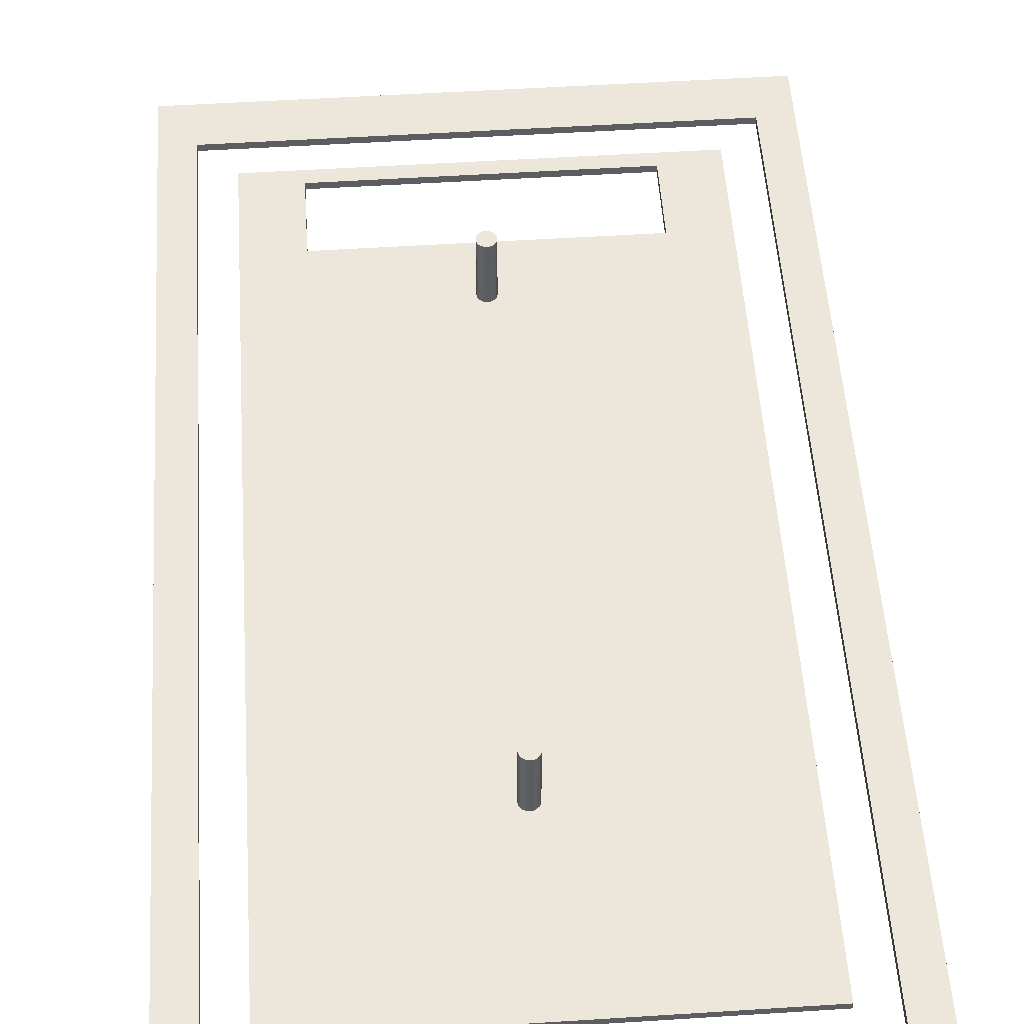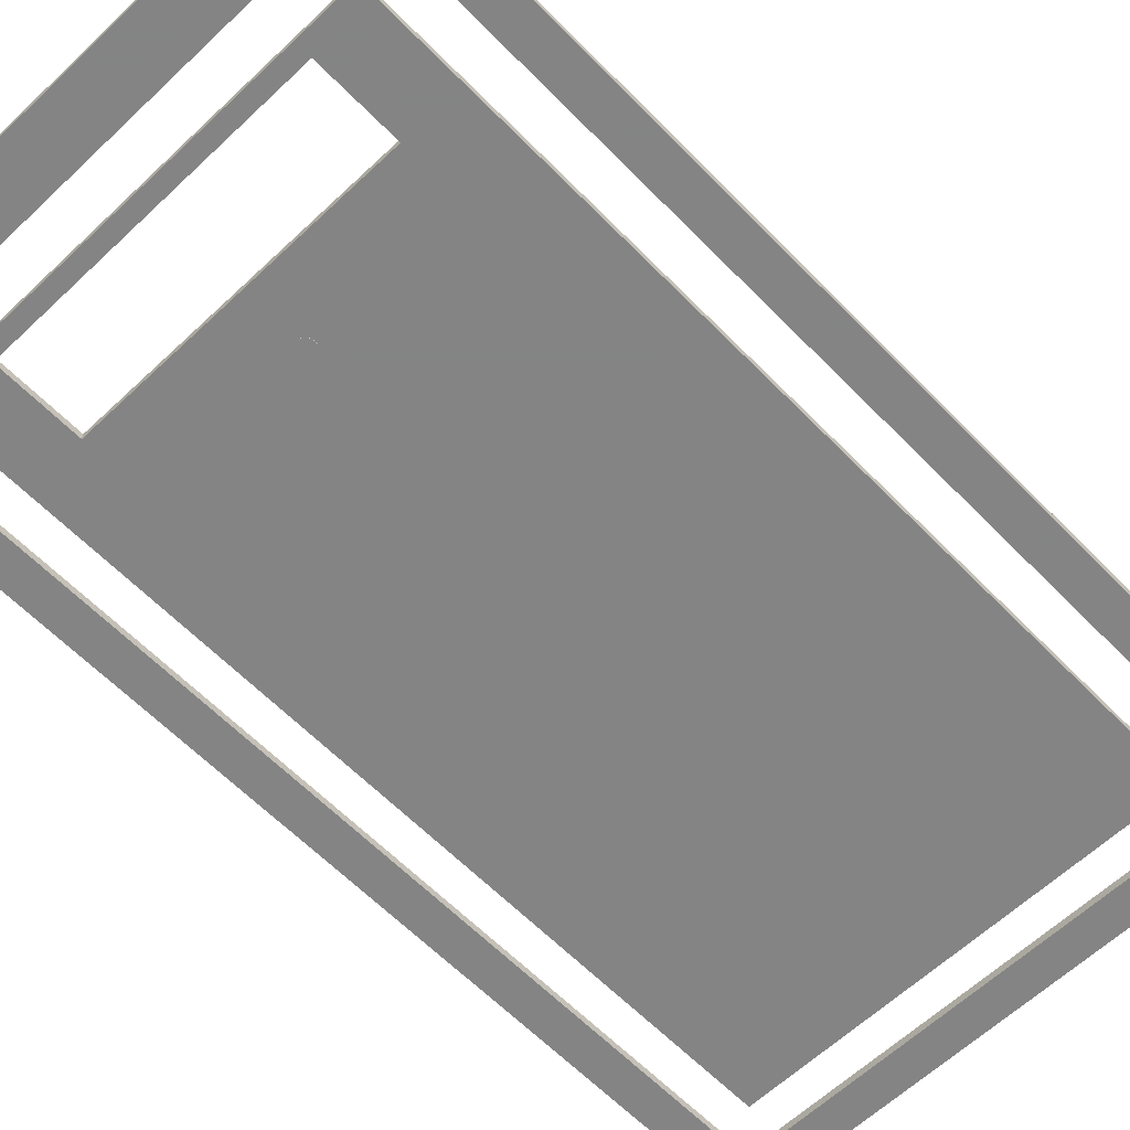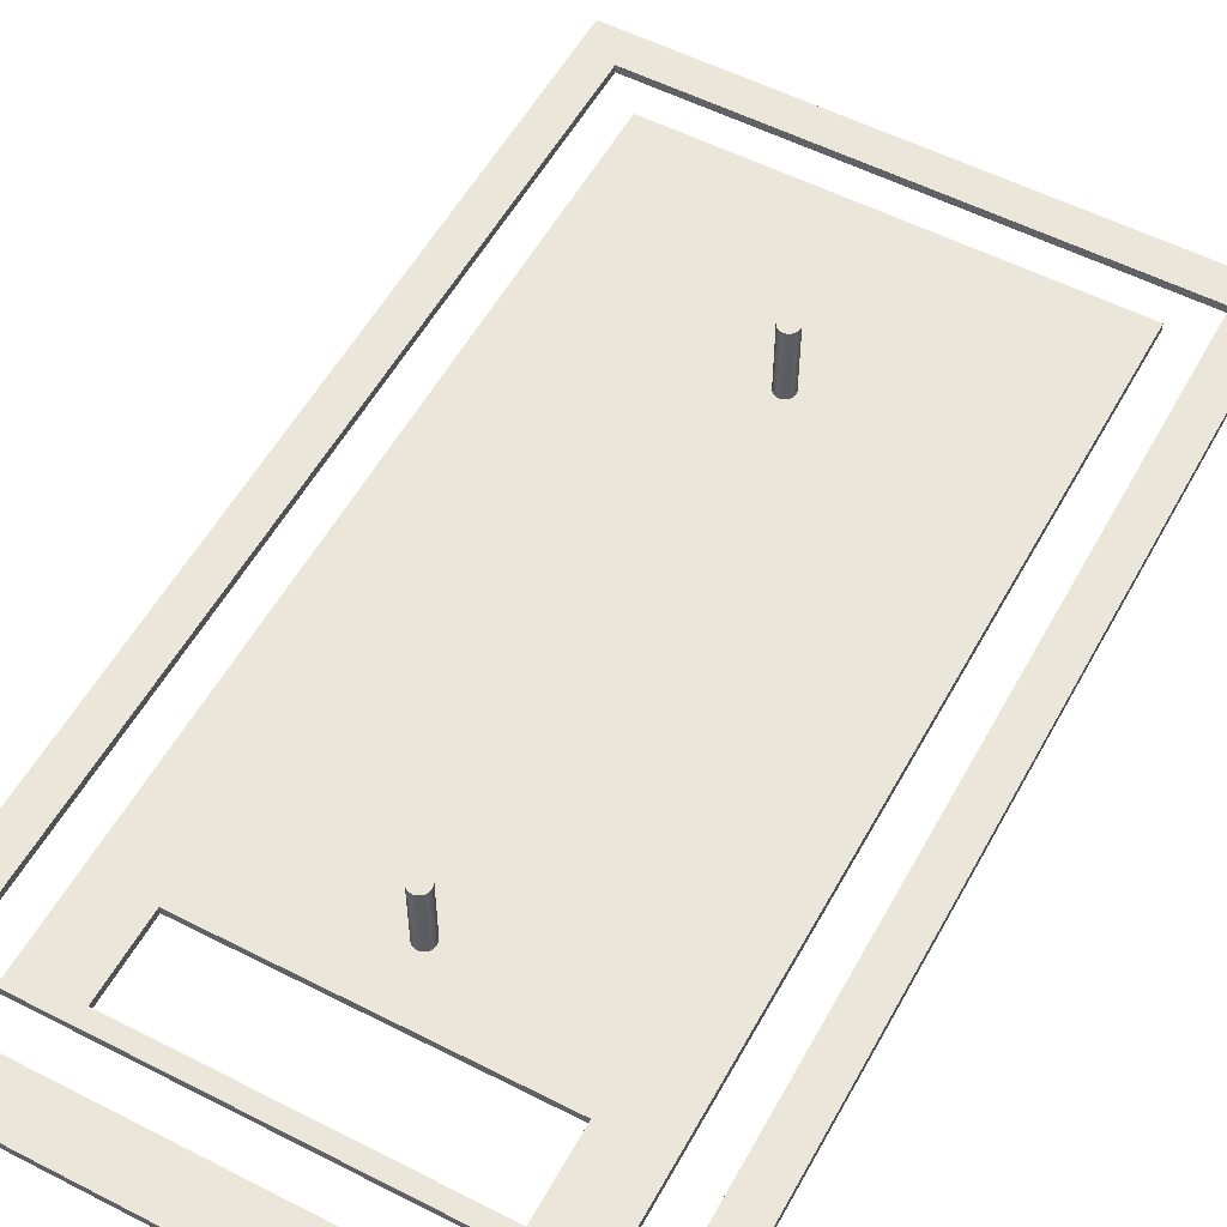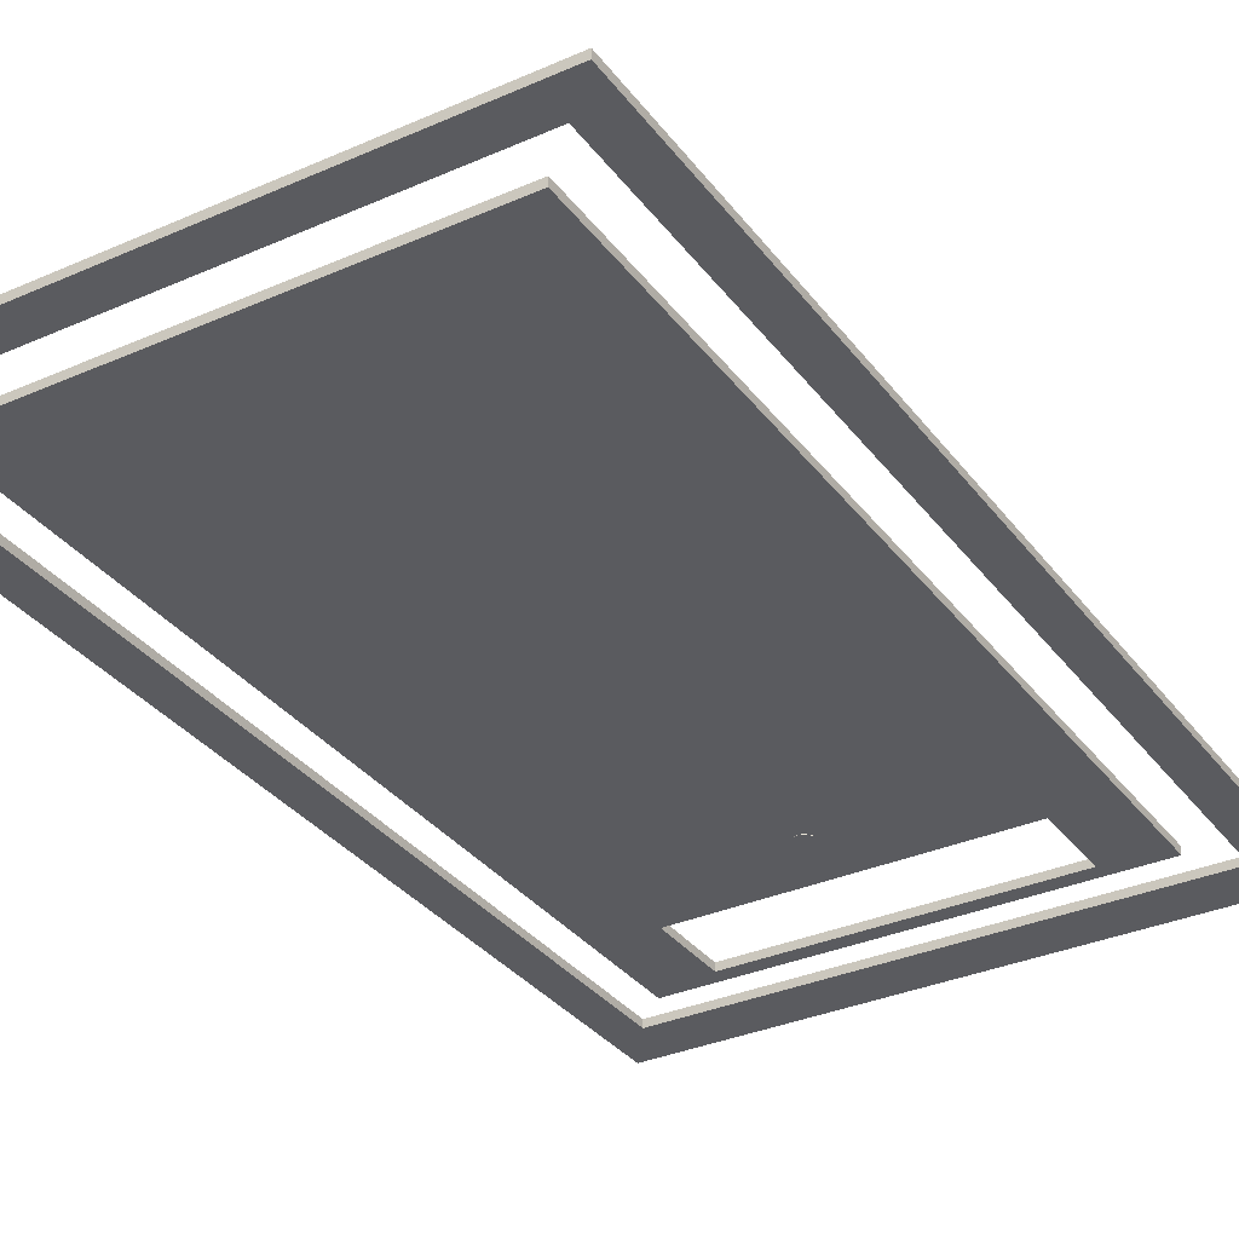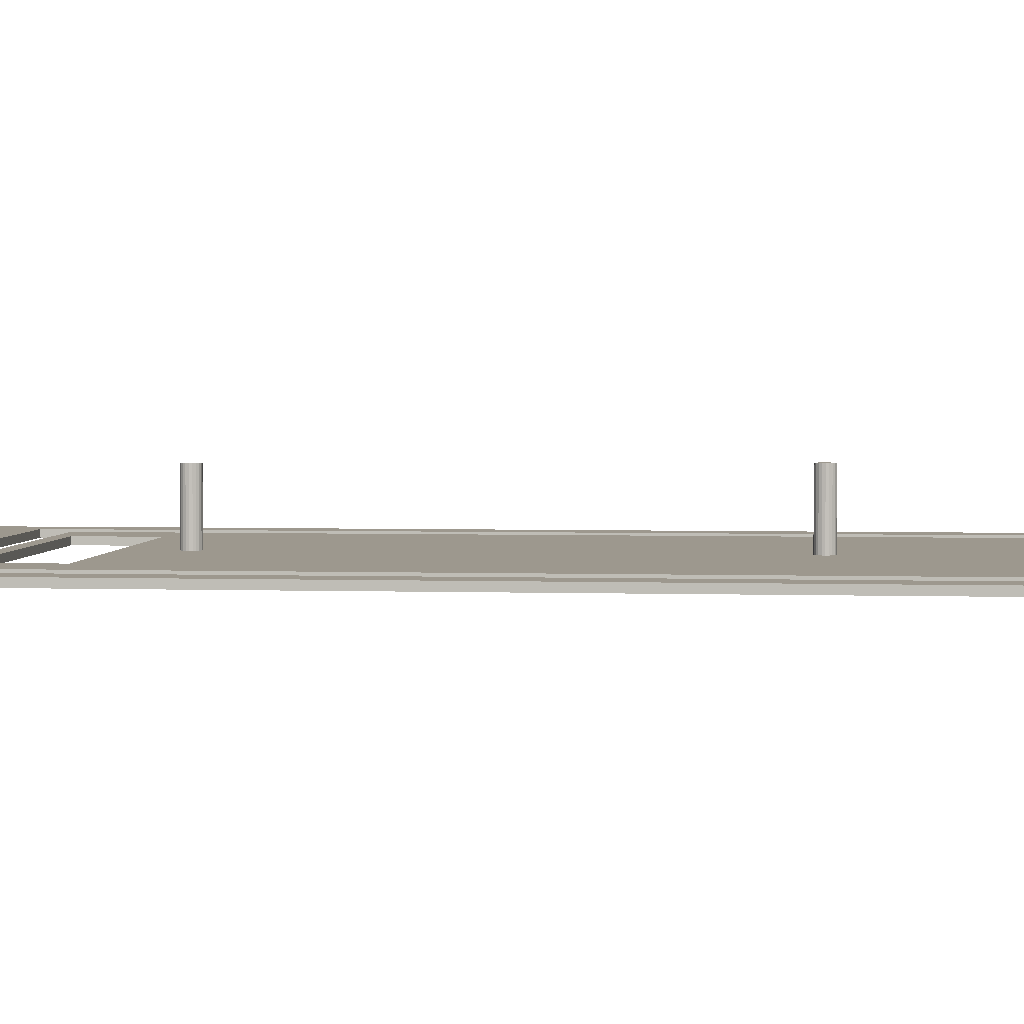
<metadata>
{"format":"obj","ext":"obj","renderer":"f3d","projection":"perspective","resolution":1024,"background":"white","views":[{"elev":53.2,"azim":176.1,"up":"+Z"},{"elev":-61.3,"azim":43.9,"up":"+Z"},{"elev":55.0,"azim":28.4,"up":"+Z"},{"elev":-33.3,"azim":-148.9,"up":"+Z"},{"elev":3.2,"azim":95.9,"up":"+Z"}]}
</metadata>
<code>
o obj_0
v -30.7 		98 		0.077
v -30.7 		98 		1.577
v 65.59 		84.06 		1.577
v -30.7 		-95 		1.577
v -30.7 		-95 		0.077
v 26.8 		48.91 		1.577
v 26.8 		-47.97 		1.577
v 25.59 		47.24 		1.577
v 26.46 		-49 		0.077
v -5.707 		-59.5 		0.077
v 26.07 		47.49 		1.577
v 72.55 		91.25 		1.577
v -5.707 		-75 		0.077
v 26.46 		-49 		1.577
v 25.05 		47.16 		1.577
v 26.46 		-49 		0
v -17 		-78.06 		0.077
v 79.3 		98 		1.577
v 79.3 		98 		0.077
v 65.59 		84.06 		0.077
v -17 		84.06 		0.077
v 23.3 		-47.97 		0.077
v 23.38 		-47.43 		0.077
v 24.5 		47.24 		1.577
v -23.96 		91.25 		0.077
v 23.3 		-47.97 		1.577
v 23.38 		-47.43 		1.577
v -23.96 		-85.25 		0.077
v 23.38 		-47.43 		0
v 23.3 		-47.97 		0
v 24.02 		47.49 		1.577
v -5.707 		-75 		1.577
v -5.707 		-59.5 		1.577
v -17 		-78.06 		1.577
v -17 		84.06 		1.577
v 23.63 		-46.94 		0.077
v 23.3 		-59.5 		1.577
v 23.63 		47.88 		1.577
v 23.63 		-46.94 		1.577
v 23.63 		-46.94 		0
v 23.3 		48.91 		1.577
v 23.38 		48.37 		1.577
v -23.96 		91.25 		1.577
v -23.96 		-85.25 		1.577
v 24.02 		-46.56 		0.077
v 24.02 		-46.56 		1.577
v 24.02 		-46.56 		0
v 24.5 		-46.31 		0.077
v 26.46 		-49 		15
v 26.71 		-48.51 		15
v 26.8 		-47.97 		15
v 26.71 		-47.43 		15
v 26.46 		-46.94 		15
v 26.07 		-46.56 		15
v 25.59 		-46.31 		15
v 25.05 		-46.22 		15
v 24.5 		-46.31 		1.577
v 24.5 		-46.31 		0
v 24.5 		-46.31 		15
v 24.02 		-46.56 		15
v 23.63 		-46.94 		15
v 23.38 		-47.43 		15
v 23.3 		-47.97 		15
v 23.38 		-48.51 		15
v 23.63 		-49 		15
v 24.02 		-49.39 		15
v 24.5 		-49.64 		15
v 25.05 		-49.72 		15
v 25.59 		-49.64 		15
v 26.07 		-49.39 		15
v 23.63 		-49 		0.077
v 79.3 		-95 		0.077
v 79.3 		-95 		1.577
v 23.63 		-49 		1.577
v 54.3 		-75 		0.077
v 54.3 		-59.5 		0.077
v 23.63 		-49 		0
v 65.59 		-78.06 		0.077
v 25.05 		-49.72 		0.077
v 23.38 		-48.51 		0.077
v 72.55 		-85.25 		0.077
v 23.38 		-48.51 		1.577
v 54.3 		-59.5 		1.577
v 54.3 		-75 		1.577
v 23.38 		-48.51 		0
v 65.59 		-78.06 		1.577
v 25.05 		-49.72 		1.577
v 72.55 		-85.25 		1.577
v 26.07 		-49.39 		0.077
v 25.05 		-46.22 		0
v 25.59 		-46.31 		0
v 26.07 		-46.56 		0
v 26.46 		-46.94 		0
v 26.71 		-47.43 		0
v 26.8 		-47.97 		0
v 26.71 		-48.51 		0
v 26.07 		-49.39 		1.577
v 26.07 		-49.39 		0
v 24.5 		-49.64 		0
v 24.02 		-49.39 		0
v 25.59 		-49.64 		0
v 25.05 		-49.72 		0
v 25.59 		-49.64 		0.077
v 23.38 		49.45 		1.577
v 25.59 		-49.64 		1.577
v 26.8 		-47.97 		0.077
v 72.55 		91.25 		0.077
v 23.63 		49.94 		1.577
v 24.02 		50.32 		1.577
v 24.5 		50.57 		1.577
v 24.5 		-49.64 		0.077
v 24.5 		-49.64 		1.577
v 25.05 		50.66 		1.577
v 25.59 		50.57 		1.577
v 24.02 		-49.39 		0.077
v 24.02 		-49.39 		1.577
v 26.07 		50.32 		1.577
v 26.46 		49.94 		1.577
v 26.71 		49.45 		1.577
v 26.71 		48.37 		1.577
v 26.46 		47.88 		1.577
v 25.05 		-46.22 		0.077
v 25.05 		-46.22 		1.577
v 25.59 		-46.31 		0.077
v 25.59 		-46.31 		1.577
v 26.07 		-46.56 		0.077
v 26.07 		-46.56 		1.577
v 26.71 		49.45 		15.4
v 26.46 		49.94 		15.4
v 26.07 		50.32 		15.4
v 25.59 		50.57 		15.4
v 25.05 		50.66 		15.4
v 24.5 		50.57 		15.4
v 24.02 		50.32 		15.4
v 23.63 		49.94 		15.4
v 23.38 		49.45 		15.4
v 26.46 		-46.94 		0.077
v 26.46 		-46.94 		1.577
v 23.3 		48.91 		15.4
v 23.38 		48.37 		15.4
v 23.63 		47.88 		15.4
v 24.02 		47.49 		15.4
v 24.5 		47.24 		15.4
v 25.05 		47.16 		15.4
v 25.59 		47.24 		15.4
v 26.07 		47.49 		15.4
v 26.46 		47.88 		15.4
v 26.71 		48.37 		15.4
v 26.8 		48.91 		15.4
v 26.71 		-47.43 		0.077
v 26.71 		-47.43 		1.577
v 26.71 		-48.51 		0.077
v 26.71 		-48.51 		1.577
g group_0_undefined
f 6 120 3
f 138 3 127
f 153 83 7
f 10 13 17
f 18 72 19
f 17 21 10
f 21 23 10
f 22 80 10
f 22 10 23
f 39 35 27
f 28 81 5
f 5 1 28
f 25 28 1
f 23 29 30
f 23 30 22
f 39 46 31
f 38 39 31
f 32 33 34
f 84 32 34
f 84 34 86
f 21 36 23
f 36 40 29
f 36 29 23
f 34 33 35
f 26 27 33
f 35 33 27
f 39 42 35
f 35 41 104
f 39 38 42
f 2 4 44
f 2 44 43
f 2 1 5
f 2 5 4
f 41 35 42
f 45 47 40
f 45 40 36
f 17 34 21
f 35 21 34
f 34 17 86
f 45 21 48
f 51 52 50
f 49 50 52
f 49 52 53
f 49 53 54
f 55 70 54
f 56 59 55
f 48 58 47
f 48 47 45
f 32 13 10
f 32 10 33
f 60 55 59
f 61 55 60
f 62 55 61
f 63 55 62
f 64 55 63
f 65 55 64
f 66 55 65
f 13 32 84
f 68 55 67
f 69 55 68
f 70 55 69
f 49 54 70
f 67 55 66
f 10 37 33
f 81 28 44
f 25 43 44
f 25 44 28
f 72 4 5
f 4 72 73
f 74 82 33
f 75 76 78
f 13 75 78
f 13 78 17
f 71 77 100
f 20 78 76
f 76 10 79
f 79 103 76
f 71 10 80
f 5 81 72
f 83 84 86
f 71 80 85
f 71 85 77
f 86 3 83
f 3 151 83
f 83 97 37
f 37 105 87
f 73 88 4
f 82 26 33
f 12 88 18
f 73 18 88
f 44 4 88
f 73 72 18
f 80 22 30
f 80 30 85
f 86 78 20
f 86 20 3
f 55 125 56
f 86 17 78
f 9 152 76
f 83 76 75
f 83 75 84
f 13 84 75
f 76 83 37
f 76 37 10
f 88 81 44
f 12 81 88
f 143 24 15
f 143 31 24
f 58 90 91
f 58 91 92
f 58 92 93
f 58 93 94
f 58 94 95
f 58 95 96
f 58 96 16
f 151 53 52
f 151 52 51
f 14 97 83
f 29 40 30
f 40 47 30
f 47 58 30
f 85 30 58
f 77 58 100
f 85 58 77
f 98 16 89
f 9 89 16
f 99 100 58
f 16 98 58
f 98 101 58
f 102 58 101
f 99 58 102
f 89 9 76
f 103 89 76
f 59 57 46
f 105 37 97
f 57 59 56
f 89 103 101
f 89 101 98
f 60 46 61
f 41 139 104
f 20 76 150
f 126 124 20
f 59 46 60
f 107 19 81
f 72 81 19
f 108 104 136
f 120 148 147
f 103 79 102
f 103 102 101
f 63 26 82
f 11 147 146
f 64 82 65
f 8 11 145
f 146 145 11
f 82 64 63
f 145 15 8
f 79 10 111
f 71 115 10
f 105 70 69
f 112 116 37
f 87 112 37
f 31 143 142
f 105 69 68
f 142 141 31
f 38 31 141
f 102 79 111
f 102 111 99
f 67 112 68
f 140 42 38
f 140 38 141
f 132 113 110
f 116 112 66
f 67 66 112
f 42 140 41
f 139 41 140
f 114 117 3
f 65 116 66
f 111 10 115
f 114 113 132
f 74 33 116
f 117 118 3
f 111 115 100
f 111 100 99
f 110 133 132
f 125 55 54
f 37 116 33
f 138 54 53
f 100 115 71
f 3 118 119
f 53 151 138
f 136 104 139
f 119 149 6
f 151 51 7
f 120 6 149
f 119 6 3
f 153 7 50
f 51 50 7
f 50 49 153
f 153 49 14
f 27 26 62
f 63 62 26
f 61 39 62
f 27 62 39
f 61 46 39
f 121 11 127
f 56 123 57
f 65 74 116
f 121 120 147
f 125 127 11
f 65 82 74
f 147 11 121
f 14 49 97
f 70 97 49
f 97 70 105
f 68 87 105
f 12 107 81
f 87 68 112
f 122 48 21
f 36 21 45
f 15 24 123
f 57 123 24
f 46 57 24
f 24 31 46
f 8 15 123
f 123 125 8
f 120 121 127
f 2 19 1
f 11 8 125
f 58 48 90
f 122 90 48
f 25 1 107
f 19 107 1
f 107 12 25
f 12 43 25
f 21 20 122
f 19 2 18
f 3 120 127
f 124 91 90
f 124 90 122
f 104 108 35
f 108 109 35
f 109 110 35
f 110 113 35
f 114 3 113
f 35 113 3
f 18 2 12
f 43 12 2
f 125 123 56
f 21 35 20
f 3 20 35
f 124 122 20
f 126 92 91
f 126 91 124
f 54 127 125
f 132 133 131
f 130 131 133
f 133 134 130
f 129 130 134
f 134 135 129
f 128 129 135
f 128 135 136
f 126 20 137
f 126 137 93
f 126 93 92
f 54 138 127
f 139 140 141
f 139 141 142
f 139 142 143
f 139 143 144
f 139 144 145
f 139 145 146
f 139 146 147
f 139 147 148
f 139 148 149
f 136 139 128
f 149 128 139
f 137 20 150
f 151 3 138
f 7 83 151
f 137 150 94
f 137 94 93
f 150 106 95
f 150 95 94
f 106 150 76
f 152 106 76
f 152 96 95
f 152 95 106
f 83 153 14
f 152 9 16
f 152 16 96
f 15 145 144
f 15 144 143
f 108 136 135
f 134 109 135
f 108 135 109
f 134 133 109
f 110 109 133
f 114 132 131
f 114 131 117
f 130 117 131
f 117 130 118
f 129 118 130
f 118 129 119
f 128 119 129
f 128 149 119
f 120 149 148

</code>
